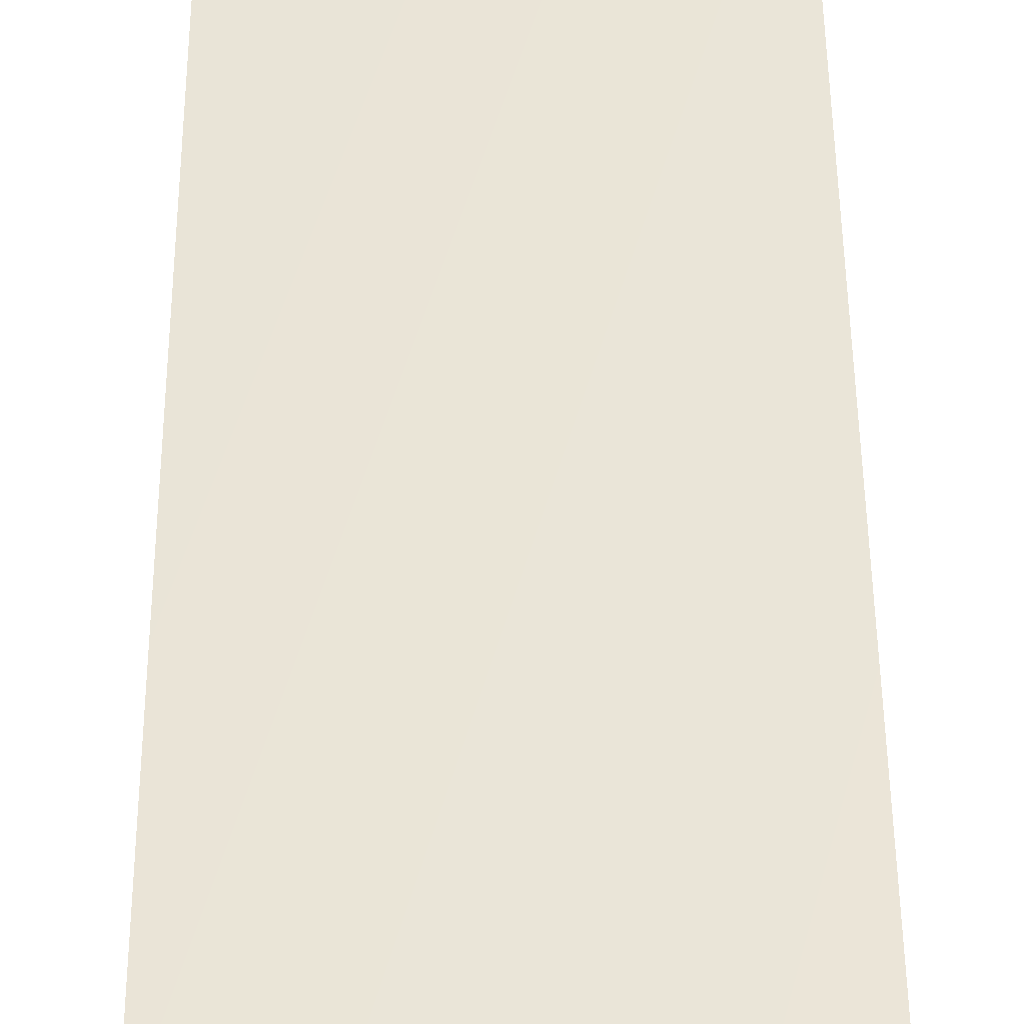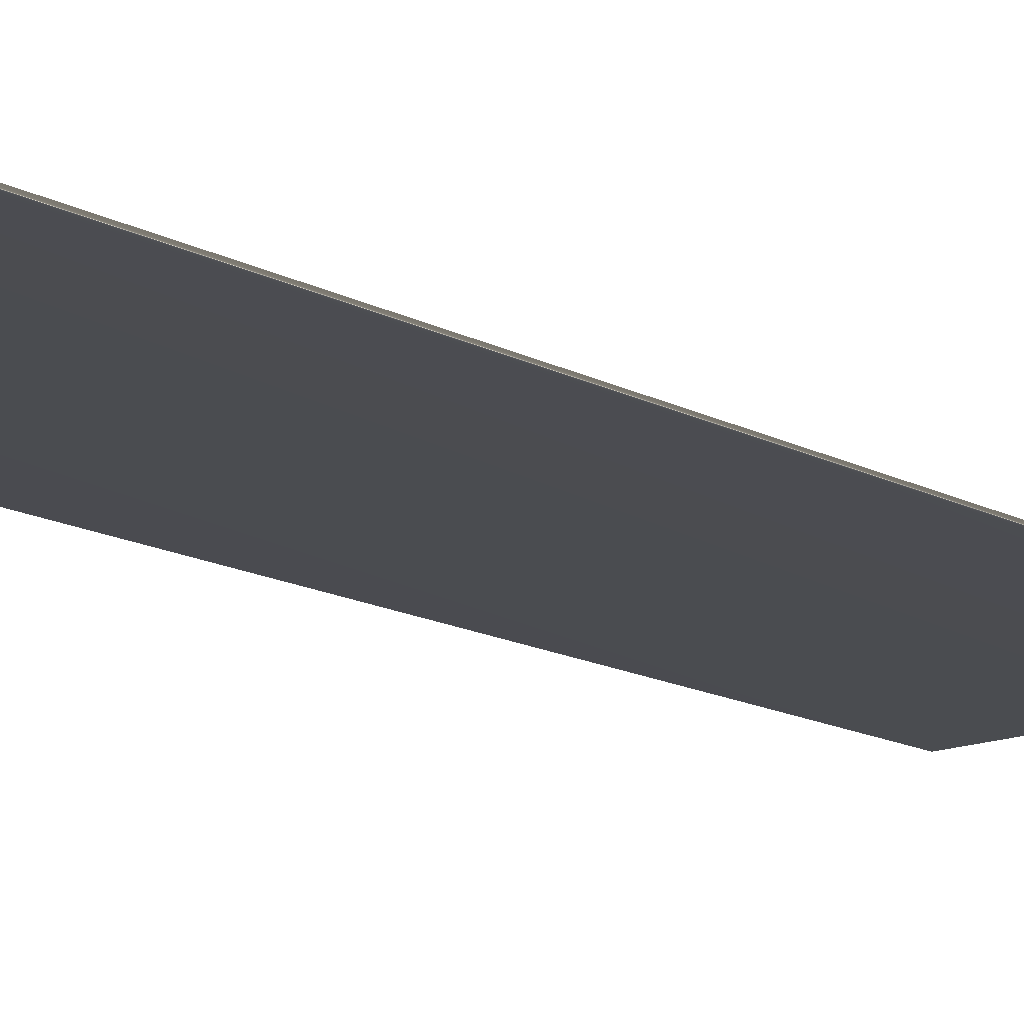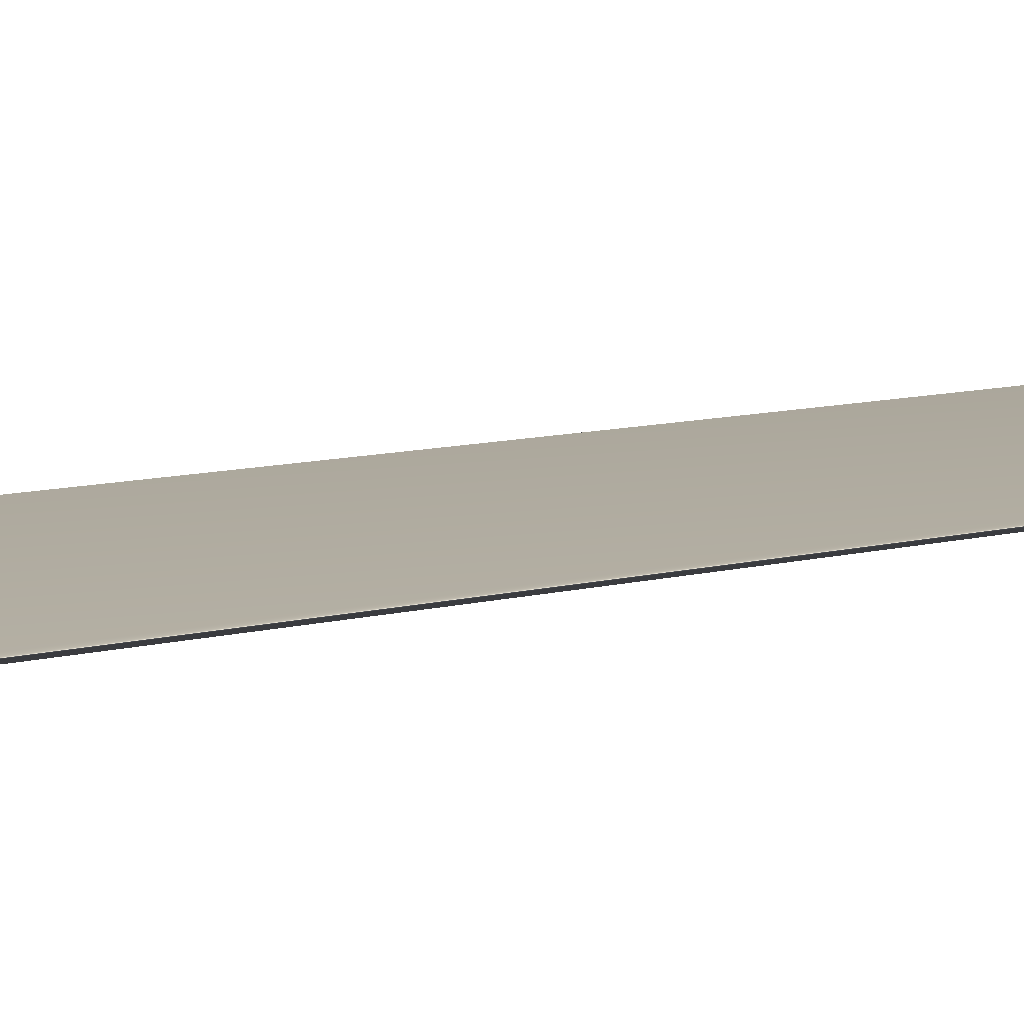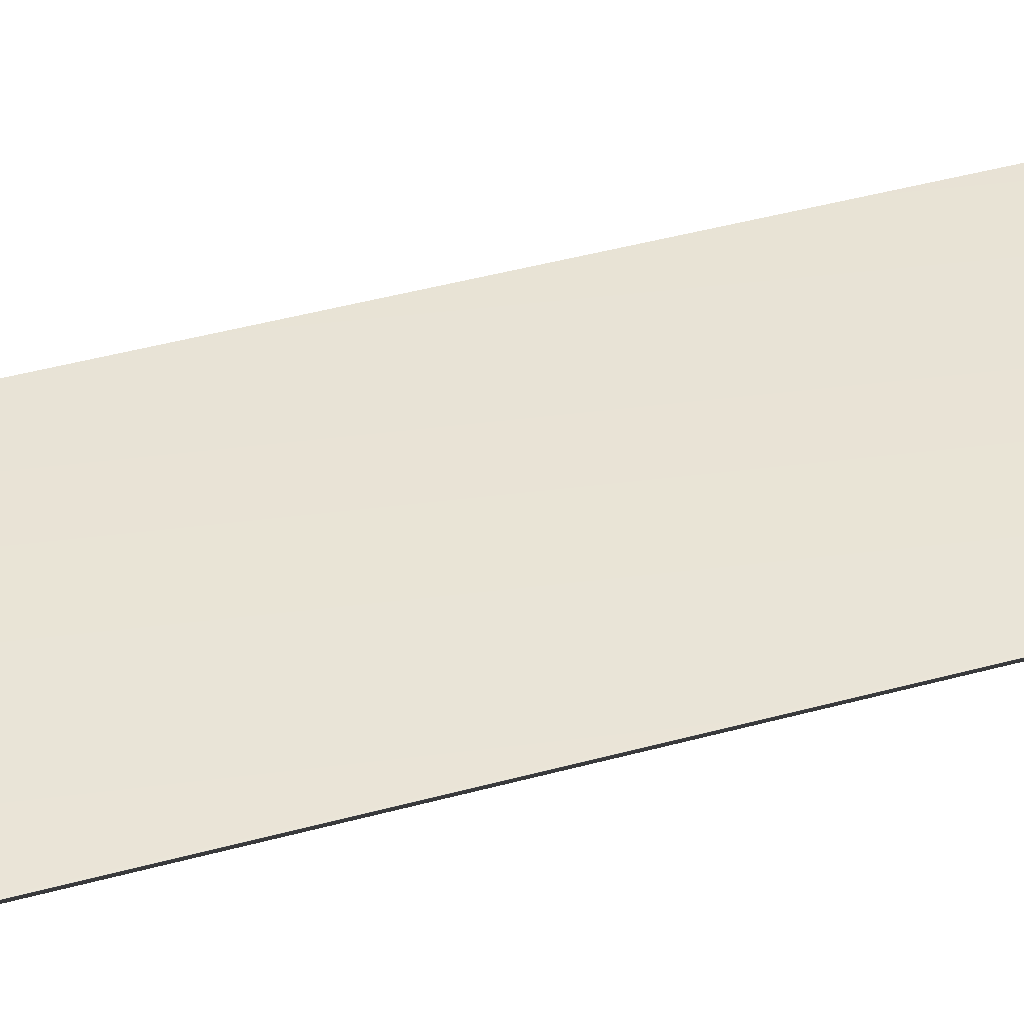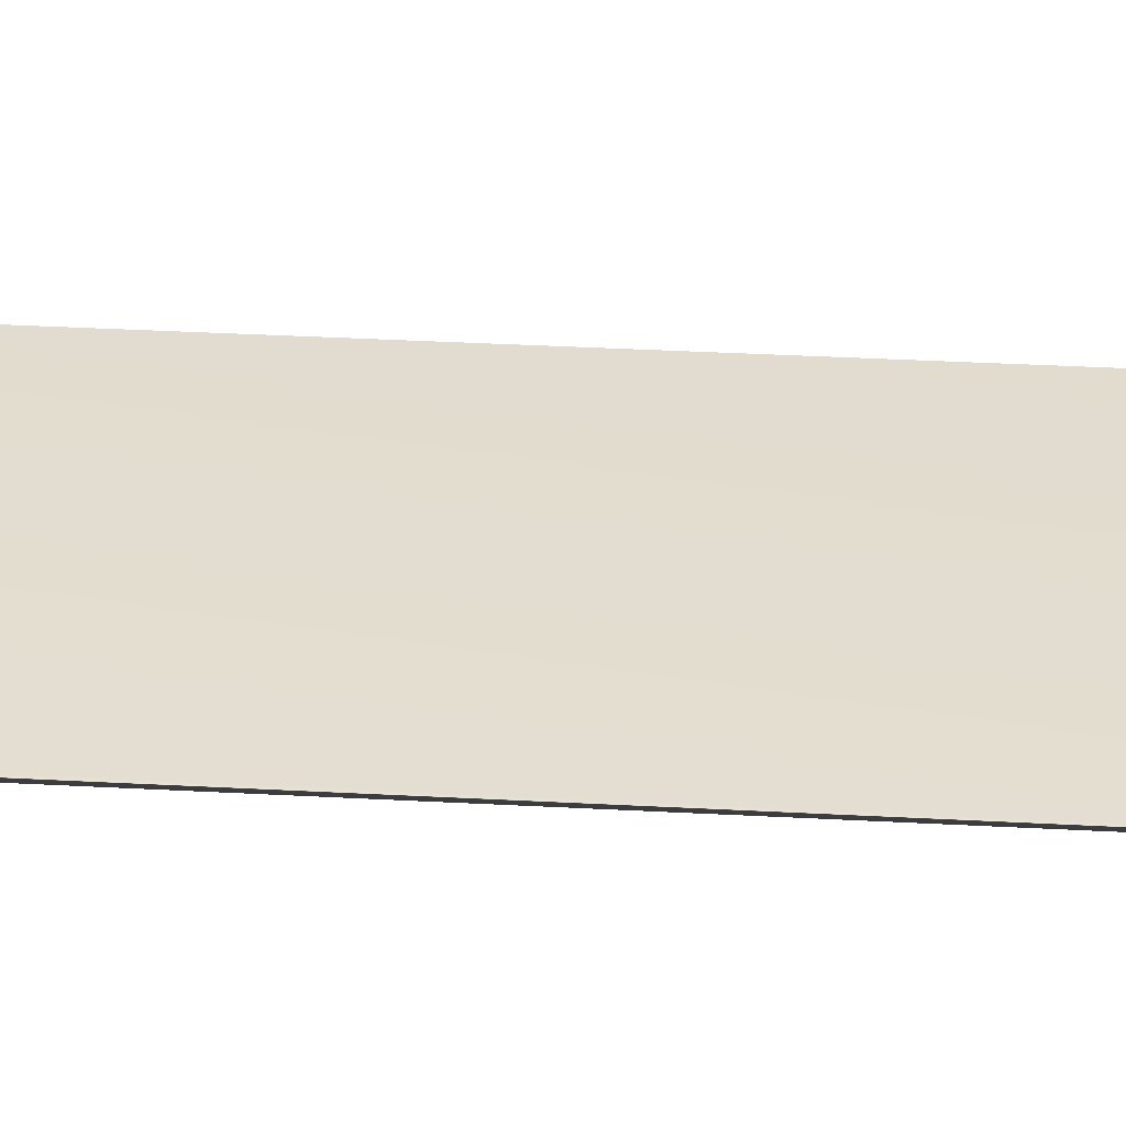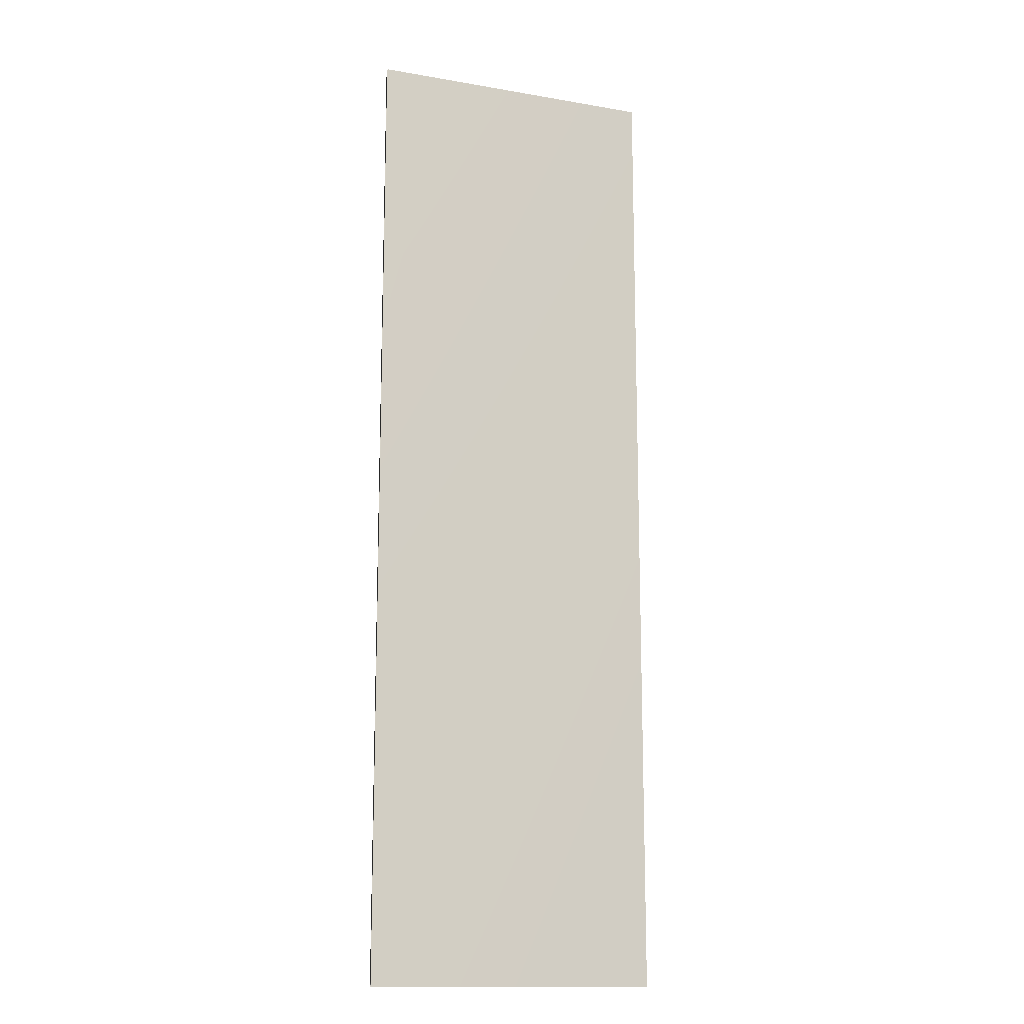
<metadata>
{"format":"obj","ext":"obj","renderer":"f3d","projection":"perspective","resolution":1024,"background":"white","views":[{"elev":44.4,"azim":179.6,"up":"+Z"},{"elev":-15.0,"azim":-138.5,"up":"+Z"},{"elev":9.8,"azim":-124.6,"up":"+Z"},{"elev":42.4,"azim":-108.3,"up":"+Z"},{"elev":35.2,"azim":94.1,"up":"+Z"},{"elev":-14.3,"azim":-20.7,"up":"+Y"}]}
</metadata>
<code>
v -45.8 37.42 -72.14
v -45.8 23.75 -72.14
v -45.8 37.42 -72.2
v -45.8 23.75 -72.2
v -49.91 23.75 -72.2
v -49.91 37.42 -72.2
v -49.91 37.42 -72.14
v -49.91 23.75 -72.14
f 1 2 3
f 3 2 4
f 5 6 4
f 4 6 3
f 1 3 7
f 7 3 6
f 8 5 2
f 2 5 4
f 2 1 8
f 8 1 7
f 8 7 5
f 5 7 6

</code>
